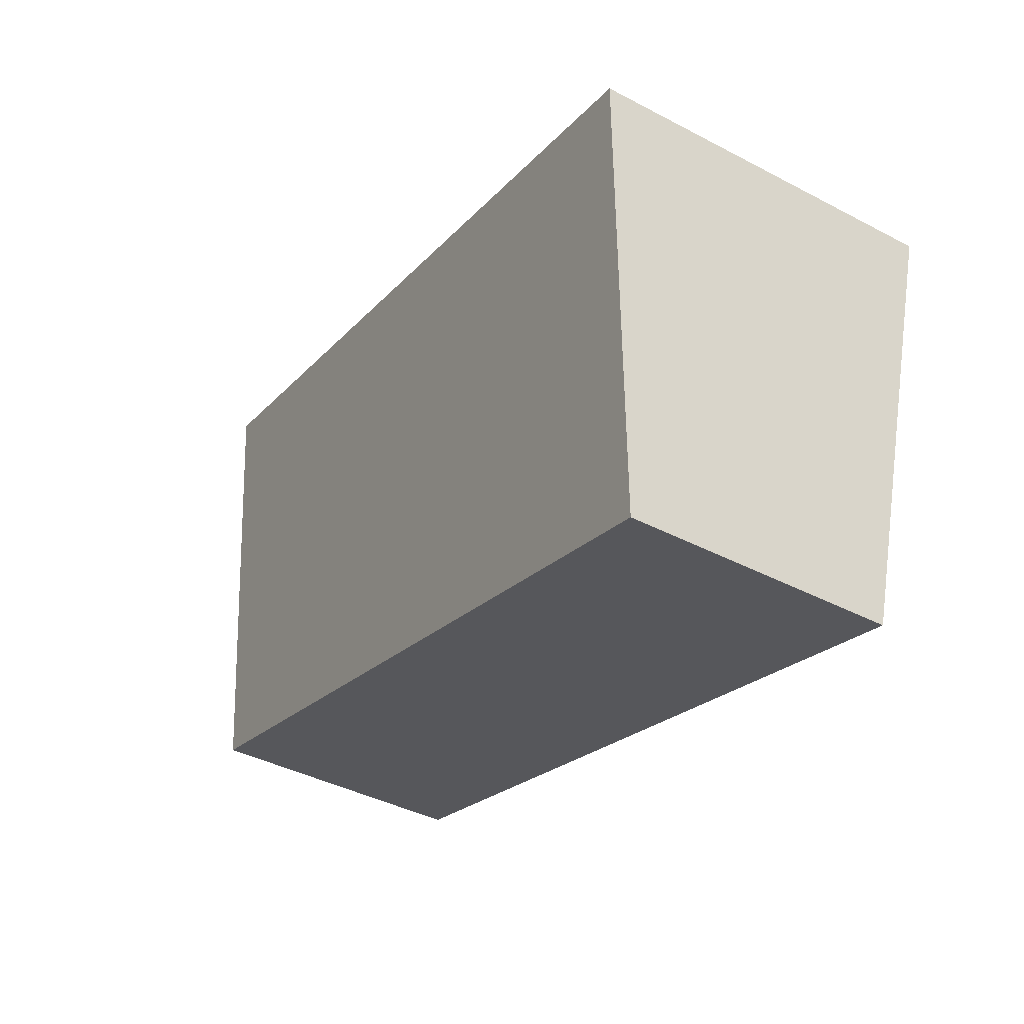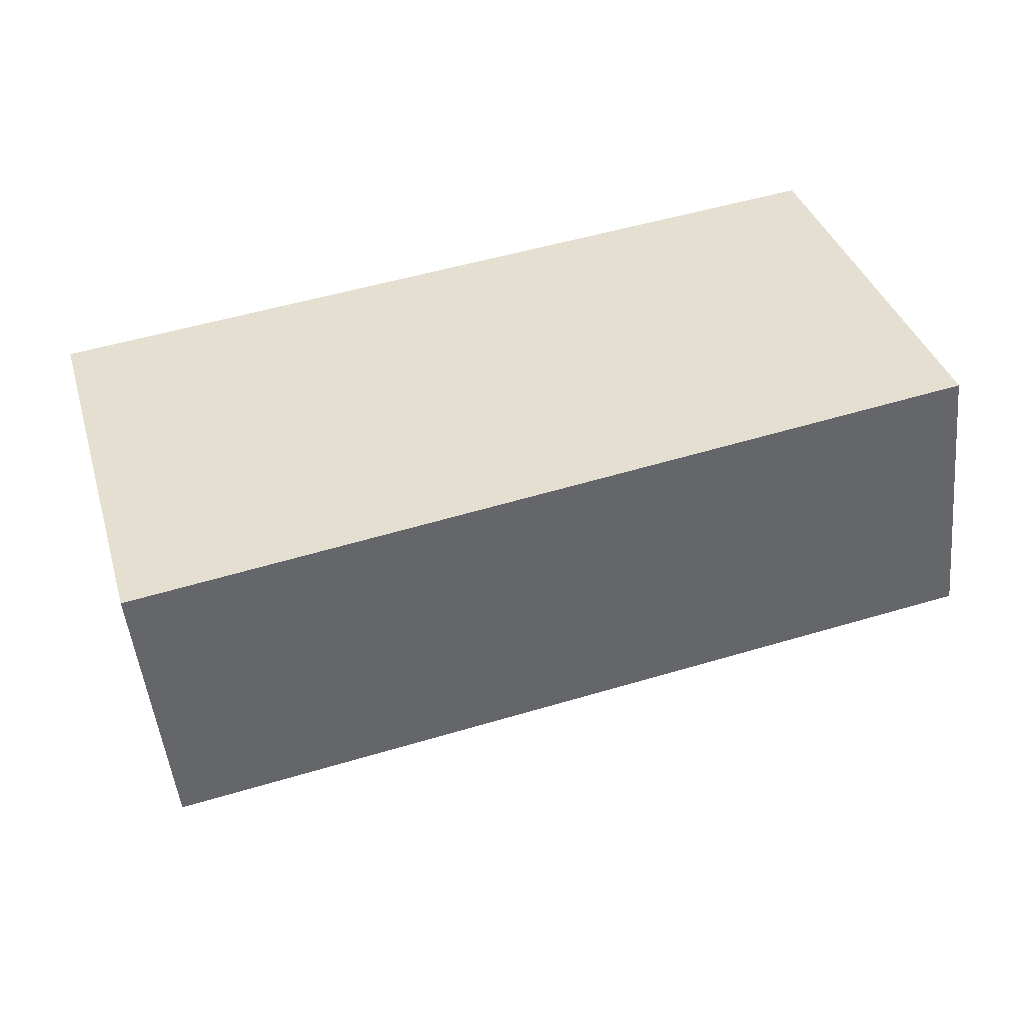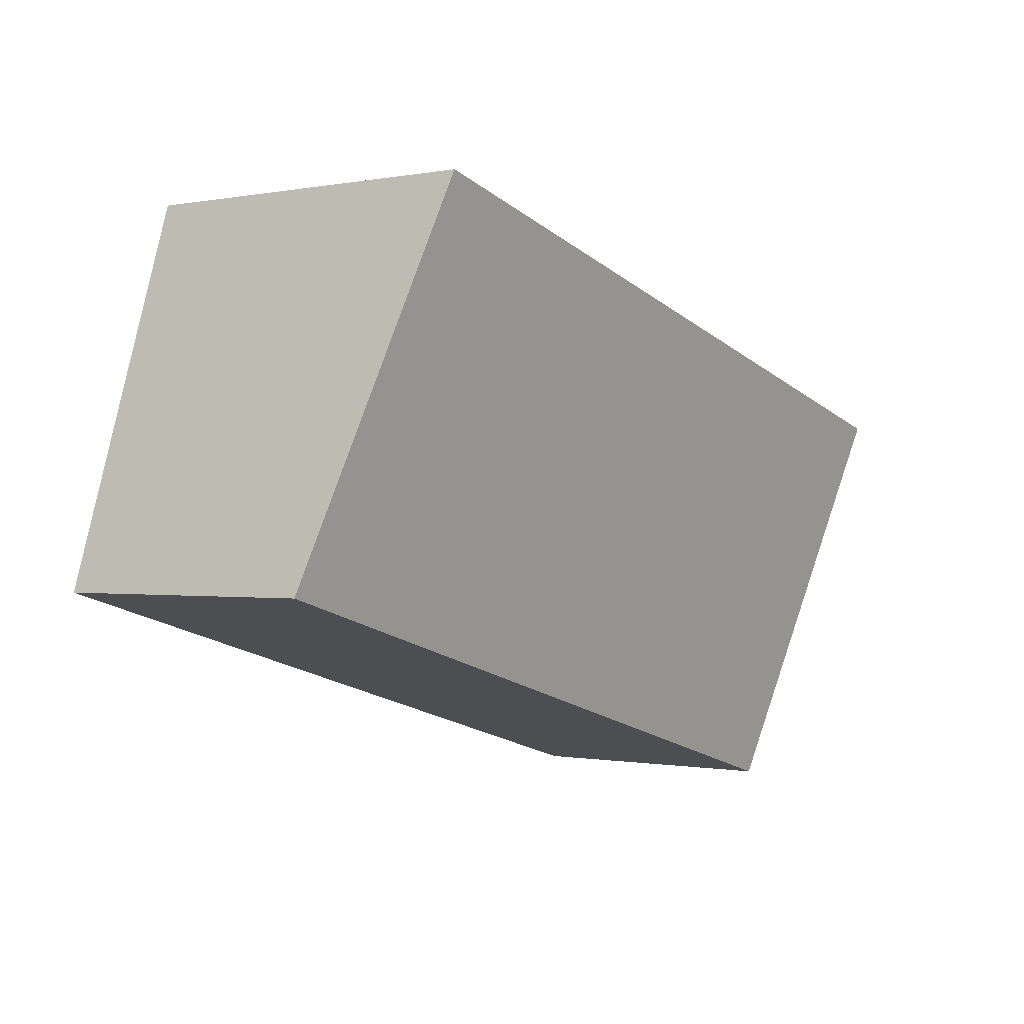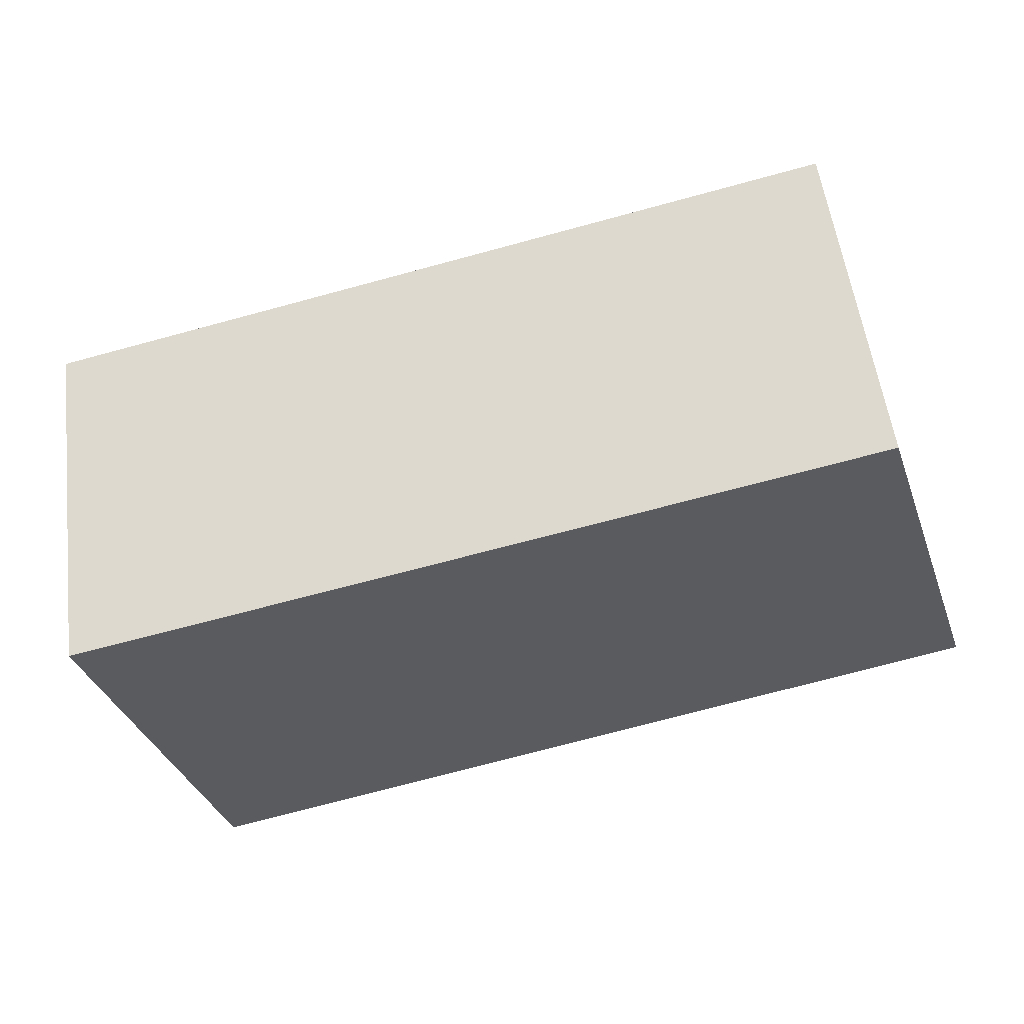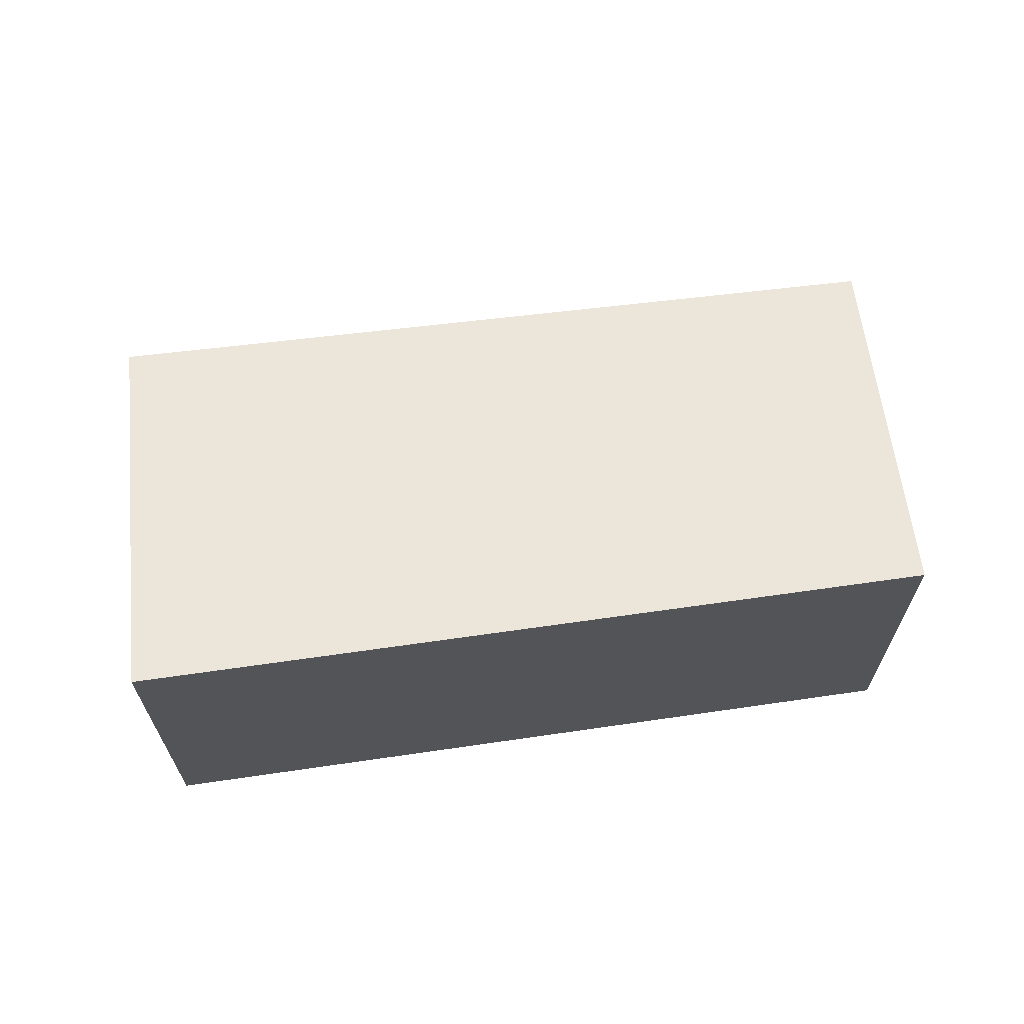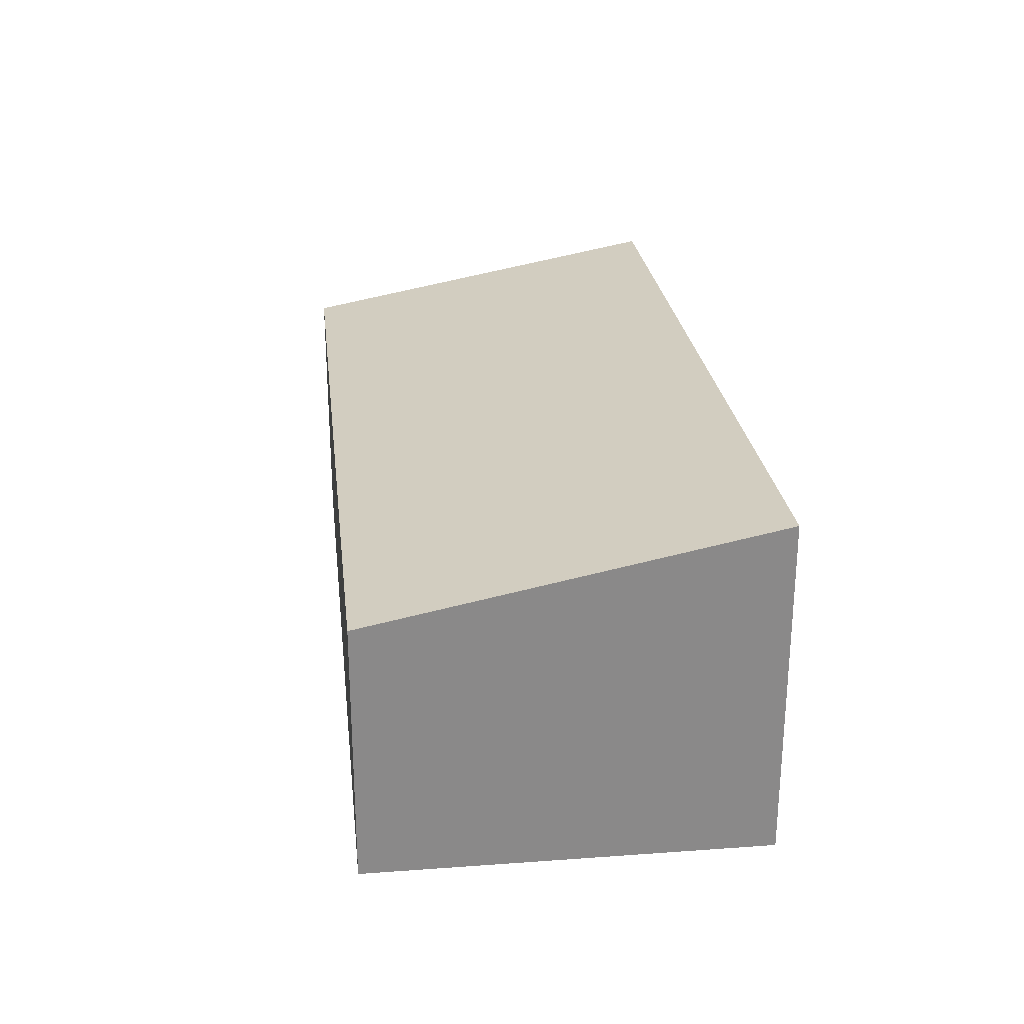
<metadata>
{"format":"obj","ext":"obj","renderer":"f3d","projection":"perspective","resolution":1024,"background":"white","views":[{"elev":-41.2,"azim":-122.4,"up":"+Z"},{"elev":-49.9,"azim":5.8,"up":"+Z"},{"elev":-0.4,"azim":125.9,"up":"+Z"},{"elev":55.5,"azim":-7.4,"up":"+Z"},{"elev":65.6,"azim":-22.7,"up":"+Y"},{"elev":27.1,"azim":-112.2,"up":"+Y"}]}
</metadata>
<code>
v  0 3.265 1.999e-16
v  8.187 2.502 -1.613
v  1.026 2.502 -3.64
v  7.084 3.228 1.816
v  0 0 0
v  7.084 -1.112e-16 1.816
v  8.187 9.877e-17 -1.613
v  1.026 2.229e-16 -3.64
g defaultobject
f 1 2 3
f 2 1 4
f 5 4 1
f 4 5 6
f 6 2 4
f 2 6 7
f 7 3 2
f 3 7 8
f 3 5 1
f 5 3 8
f 8 6 5
f 6 8 7

</code>
